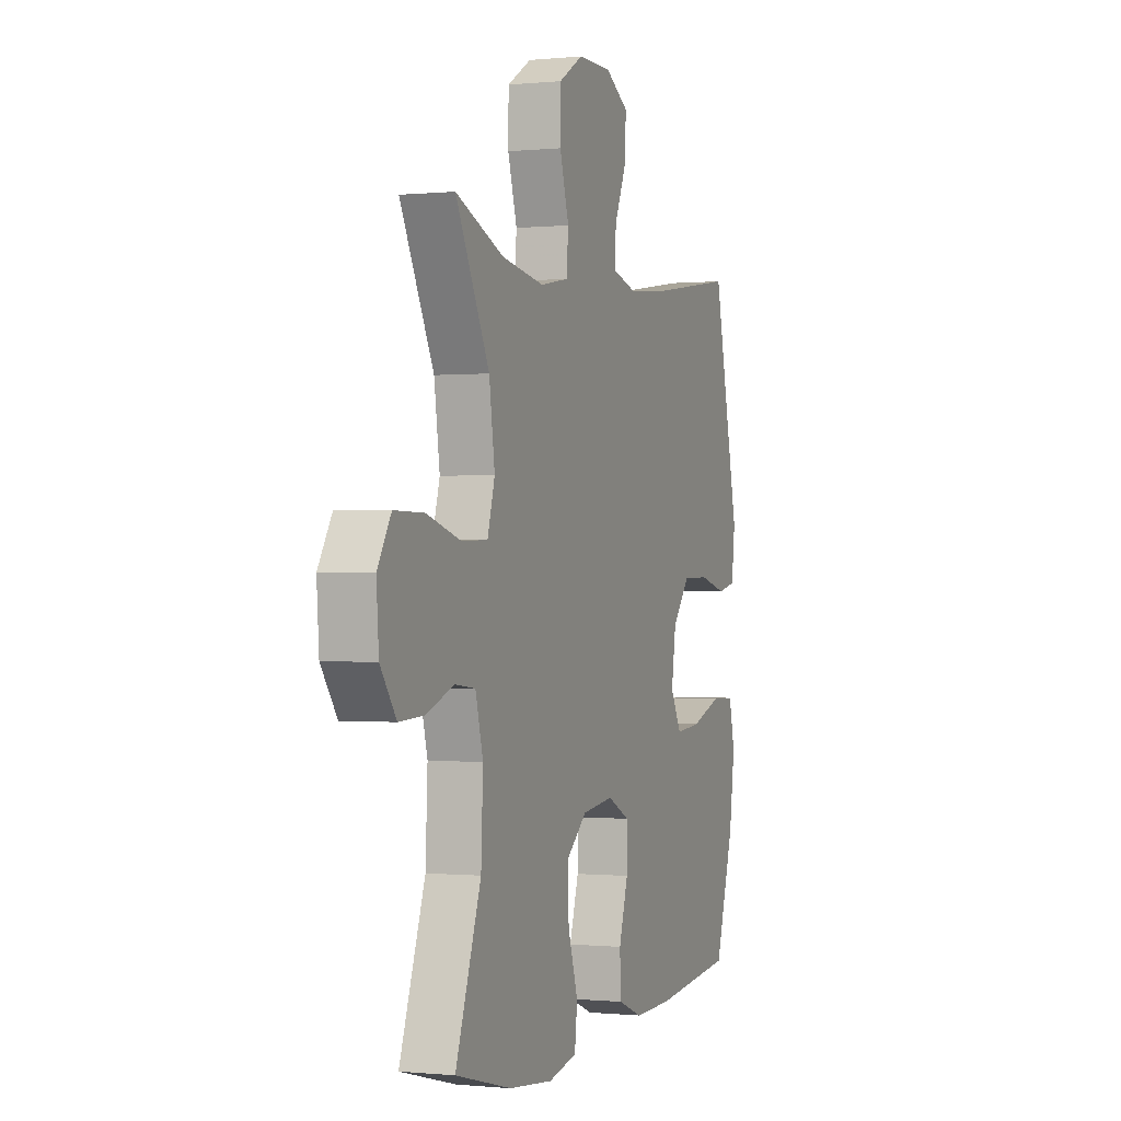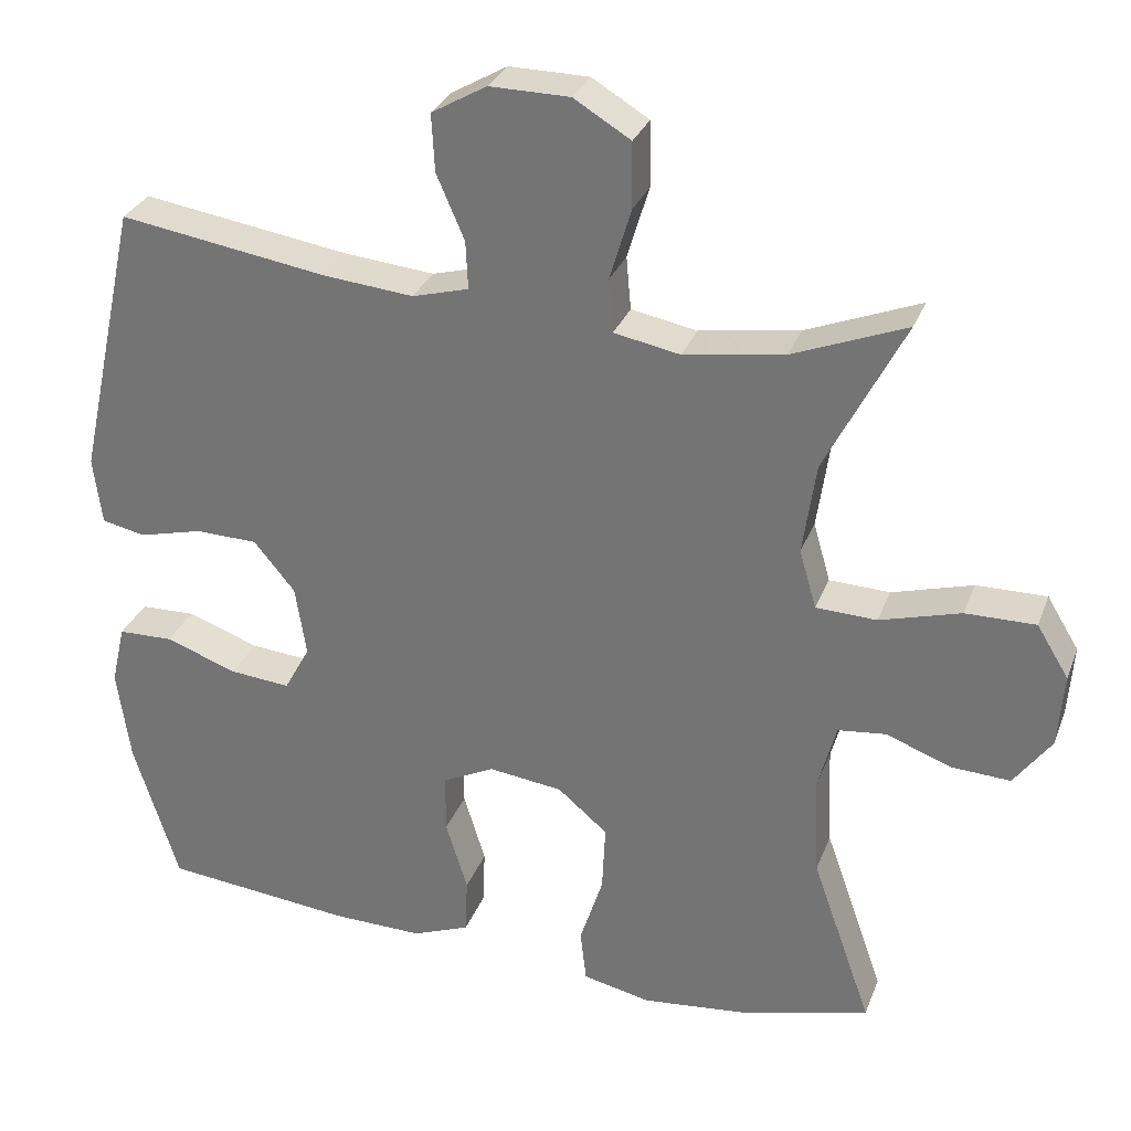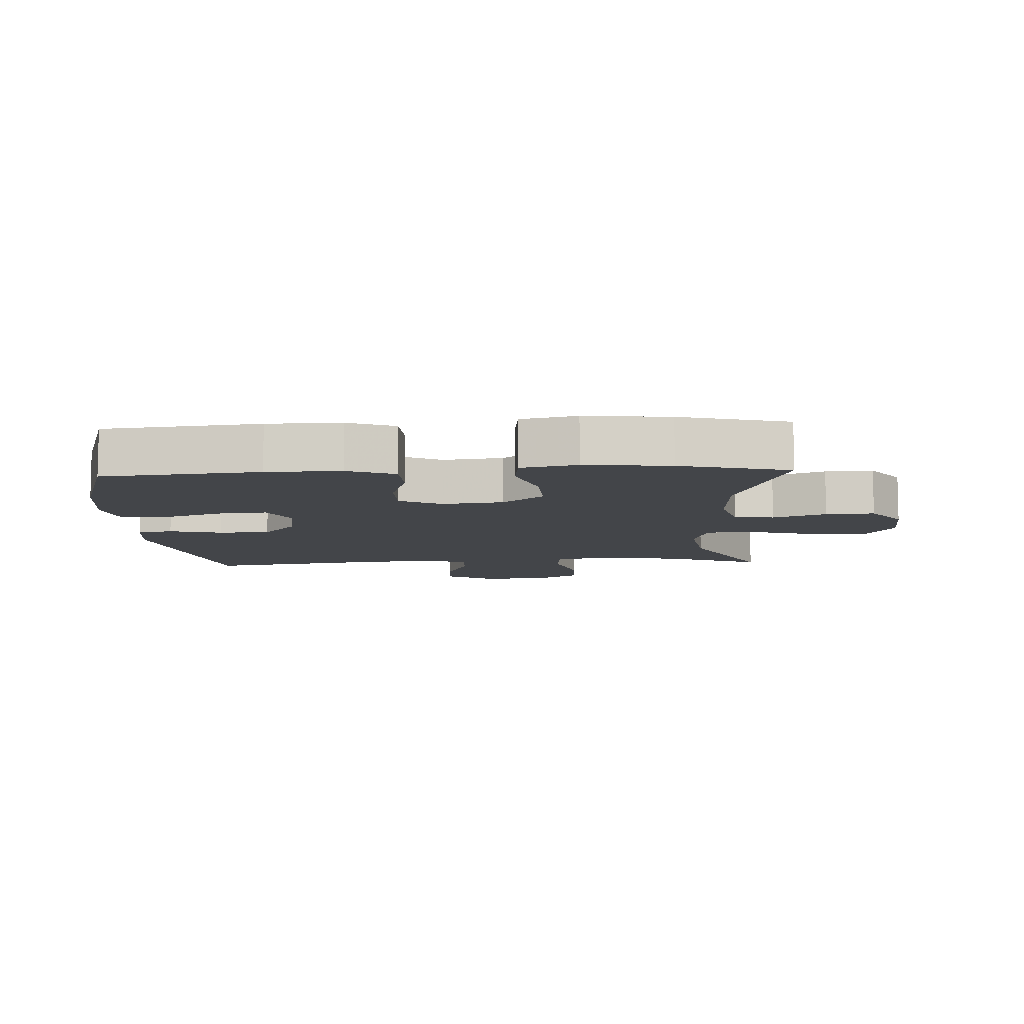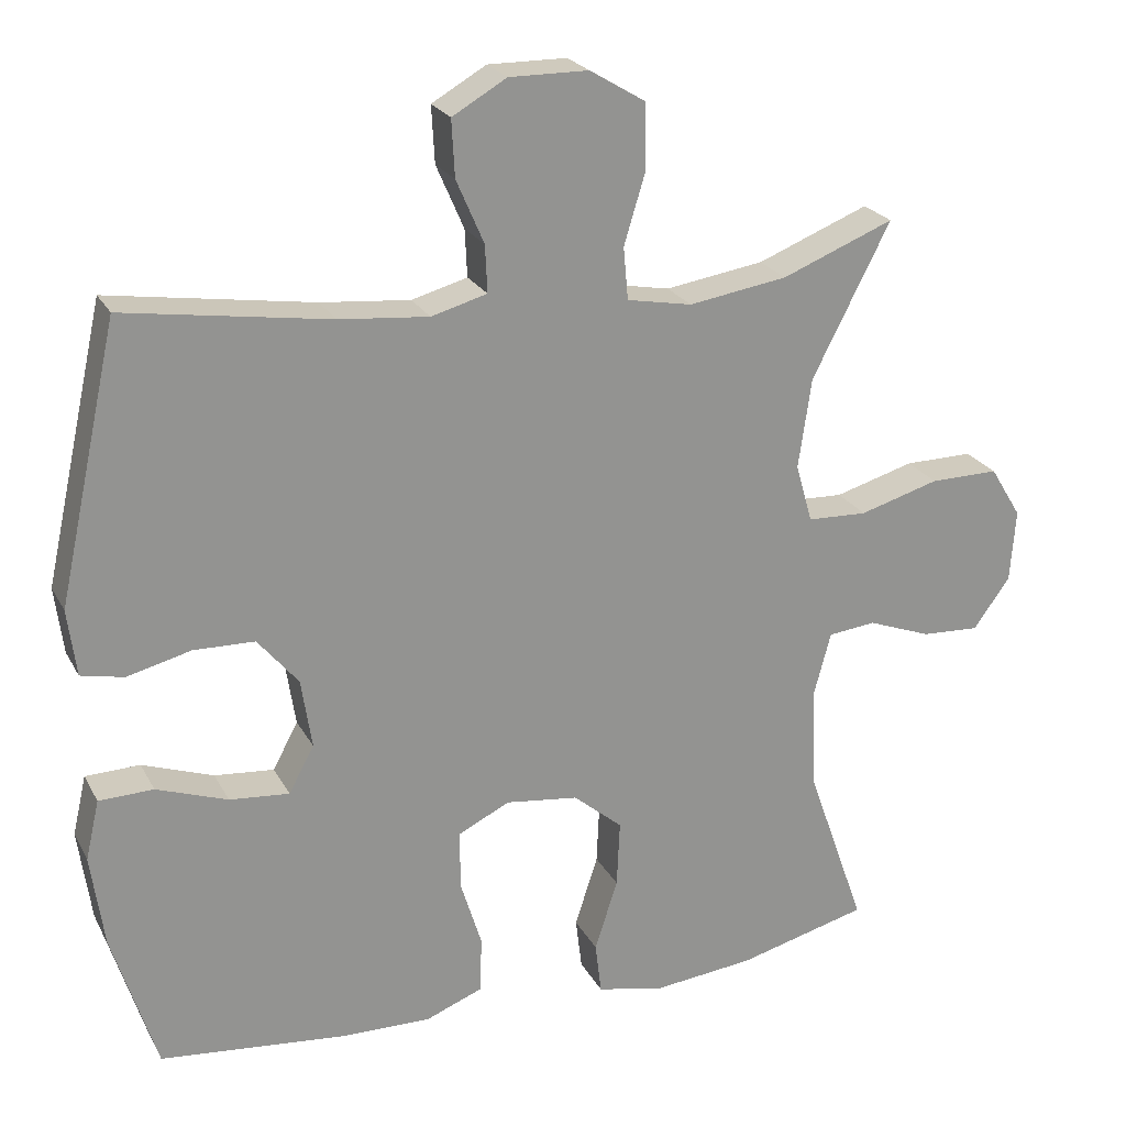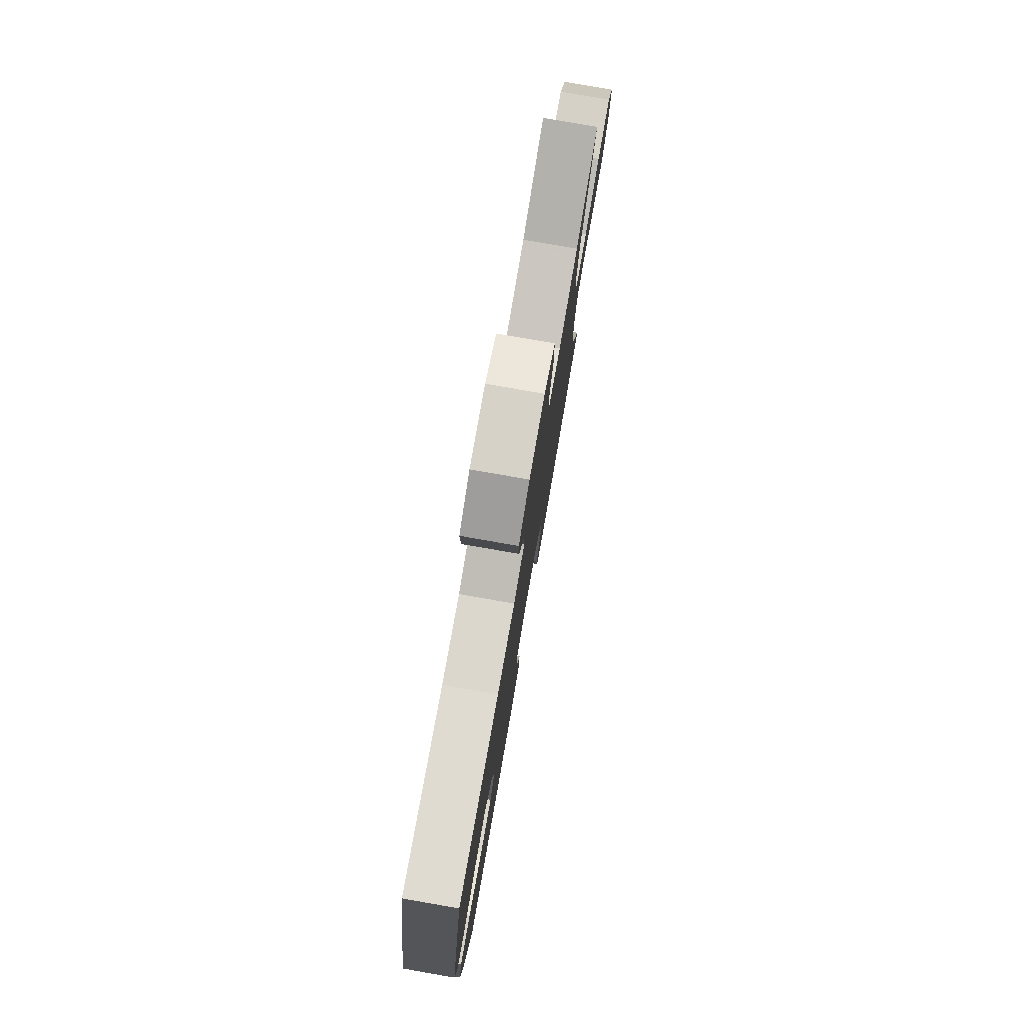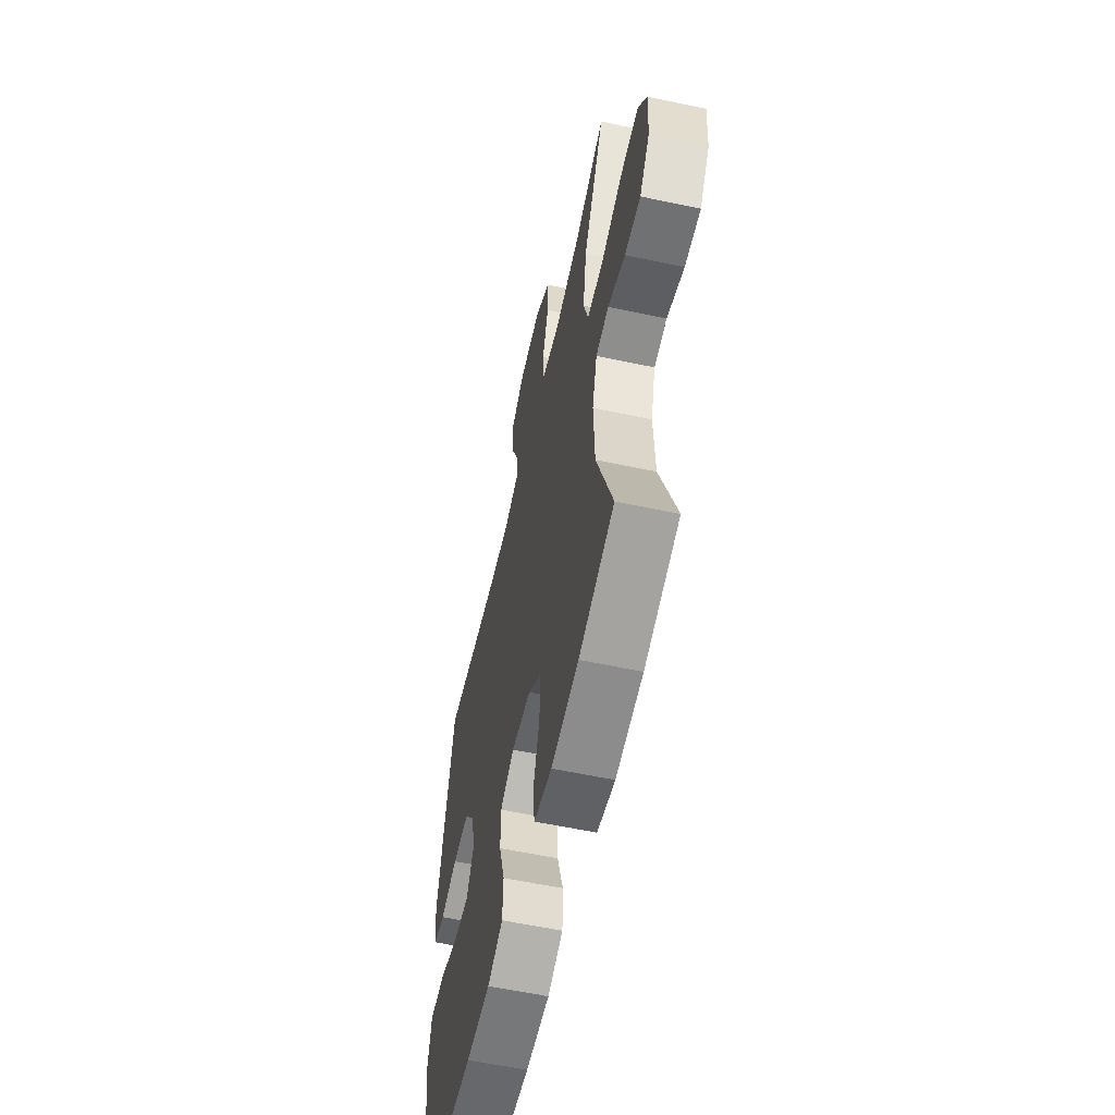
<metadata>
{"format":"obj","ext":"obj","renderer":"f3d","projection":"perspective","resolution":1024,"background":"white","views":[{"elev":-0.4,"azim":-69.4,"up":"+Z"},{"elev":30.1,"azim":-161.3,"up":"+Z"},{"elev":-8.9,"azim":-177.0,"up":"+Y"},{"elev":23.2,"azim":158.0,"up":"+Z"},{"elev":78.9,"azim":99.9,"up":"+Z"},{"elev":-58.3,"azim":-102.4,"up":"+Z"}]}
</metadata>
<code>
v -0.5 0.07 0.5
v -0.354 0.07 0.442
v -0.225 0.07 0.422
v -0.14 0.07 0.438
v -0.134 0.07 0.506
v -0.162 0.07 0.599
v -0.161 0.07 0.683
v -0.088 0.07 0.727
v 0.015 0.07 0.728
v 0.086 0.07 0.687
v 0.082 0.07 0.613
v 0.046 0.07 0.53
v 0.043 0.07 0.468
v 0.116 0.07 0.448
v 0.233 0.07 0.459
v 0.5 0.07 0.5
v 0.579 0.07 0.142
v 0.568 0.07 0.055
v 0.512 0.07 0.043
v 0.429 0.07 0.064
v 0.349 0.07 0.062
v 0.296 0.07 -0.002
v 0.282 0.07 -0.093
v 0.315 0.07 -0.154
v 0.393 0.07 -0.147
v 0.486 0.07 -0.114
v 0.557 0.07 -0.116
v 0.575 0.07 -0.194
v 0.558 0.07 -0.315
v 0.5 0.07 -0.5
v 0.255 0.07 -0.525
v 0.139 0.07 -0.527
v 0.065 0.07 -0.498
v 0.062 0.07 -0.425
v 0.09 0.07 -0.334
v 0.09 0.07 -0.258
v 0.023 0.07 -0.225
v -0.072 0.07 -0.237
v -0.136 0.07 -0.291
v -0.132 0.07 -0.378
v -0.102 0.07 -0.471
v -0.11 0.07 -0.539
v -0.197 0.07 -0.558
v -0.33 0.07 -0.544
v -0.5 0.07 -0.5
v -0.423 0.07 -0.282
v -0.417 0.07 -0.151
v -0.44 0.07 -0.065
v -0.502 0.07 -0.058
v -0.585 0.07 -0.089
v -0.661 0.07 -0.093
v -0.709 0.07 -0.027
v -0.716 0.07 0.068
v -0.675 0.07 0.135
v -0.585 0.07 0.134
v -0.481 0.07 0.104
v -0.403 0.07 0.107
v -0.381 0.07 0.183
v -0.398 0.07 0.301
v -0.5 0 0.5
v -0.354 0 0.442
v -0.225 0 0.422
v -0.14 0 0.438
v -0.134 0 0.506
v -0.162 0 0.599
v -0.161 0 0.683
v -0.088 0 0.727
v 0.015 0 0.728
v 0.086 0 0.687
v 0.082 0 0.613
v 0.046 0 0.53
v 0.043 0 0.468
v 0.116 0 0.448
v 0.233 0 0.459
v 0.5 0 0.5
v 0.579 0 0.142
v 0.568 0 0.055
v 0.512 0 0.043
v 0.429 0 0.064
v 0.349 0 0.062
v 0.296 0 -0.002
v 0.282 0 -0.093
v 0.315 0 -0.154
v 0.393 0 -0.147
v 0.486 0 -0.114
v 0.557 0 -0.116
v 0.575 0 -0.194
v 0.558 0 -0.315
v 0.5 0 -0.5
v 0.255 0 -0.525
v 0.139 0 -0.527
v 0.065 0 -0.498
v 0.062 0 -0.425
v 0.09 0 -0.334
v 0.09 0 -0.258
v 0.023 0 -0.225
v -0.072 0 -0.237
v -0.136 0 -0.291
v -0.132 0 -0.378
v -0.102 0 -0.471
v -0.11 0 -0.539
v -0.197 0 -0.558
v -0.33 0 -0.544
v -0.5 0 -0.5
v -0.423 0 -0.282
v -0.417 0 -0.151
v -0.44 0 -0.065
v -0.502 0 -0.058
v -0.585 0 -0.089
v -0.661 0 -0.093
v -0.709 0 -0.027
v -0.716 0 0.068
v -0.675 0 0.135
v -0.585 0 0.134
v -0.481 0 0.104
v -0.403 0 0.107
v -0.381 0 0.183
v -0.398 0 0.301
f 53 54 55 56
f 53 56 57
f 52 53 57
f 49 50 51 52
f 48 49 52 57
f 47 48 57 58
f 43 44 45 46
f 43 46 47 58
f 40 41 42 43
f 39 40 43 58
f 32 33 34 35
f 32 35 36
f 31 32 36
f 30 31 36
f 29 30 36
f 28 29 36 37
f 25 26 27 28
f 24 25 28 37
f 17 18 19 20
f 15 16 17 20
f 14 15 20 21
f 13 14 21 22
f 9 10 11 12
f 9 12 13
f 8 9 13
f 5 6 7 8
f 4 5 8 13
f 3 4 13 22
f 59 1 2
f 38 39 58 59
f 23 24 37 38
f 22 23 38 59
f 2 3 22 59
f 115 114 113 112
f 116 115 112
f 116 112 111
f 111 110 109 108
f 116 111 108 107
f 117 116 107 106
f 105 104 103 102
f 117 106 105 102
f 102 101 100 99
f 117 102 99 98
f 94 93 92 91
f 95 94 91
f 95 91 90
f 95 90 89
f 95 89 88
f 96 95 88 87
f 87 86 85 84
f 96 87 84 83
f 79 78 77 76
f 79 76 75 74
f 80 79 74 73
f 81 80 73 72
f 71 70 69 68
f 72 71 68
f 72 68 67
f 67 66 65 64
f 72 67 64 63
f 81 72 63 62
f 61 60 118
f 118 117 98 97
f 97 96 83 82
f 118 97 82 81
f 118 81 62 61
f 1 60 61 2
f 2 61 62 3
f 3 62 63 4
f 4 63 64 5
f 5 64 65 6
f 6 65 66 7
f 7 66 67 8
f 8 67 68 9
f 9 68 69 10
f 10 69 70 11
f 11 70 71 12
f 12 71 72 13
f 13 72 73 14
f 14 73 74 15
f 15 74 75 16
f 16 75 76 17
f 17 76 77 18
f 18 77 78 19
f 19 78 79 20
f 20 79 80 21
f 21 80 81 22
f 22 81 82 23
f 23 82 83 24
f 24 83 84 25
f 25 84 85 26
f 26 85 86 27
f 27 86 87 28
f 28 87 88 29
f 29 88 89 30
f 30 89 90 31
f 31 90 91 32
f 32 91 92 33
f 33 92 93 34
f 34 93 94 35
f 35 94 95 36
f 36 95 96 37
f 37 96 97 38
f 38 97 98 39
f 39 98 99 40
f 40 99 100 41
f 41 100 101 42
f 42 101 102 43
f 43 102 103 44
f 44 103 104 45
f 45 104 105 46
f 46 105 106 47
f 47 106 107 48
f 48 107 108 49
f 49 108 109 50
f 50 109 110 51
f 51 110 111 52
f 52 111 112 53
f 53 112 113 54
f 54 113 114 55
f 55 114 115 56
f 56 115 116 57
f 57 116 117 58
f 58 117 118 59
f 59 118 60 1

</code>
